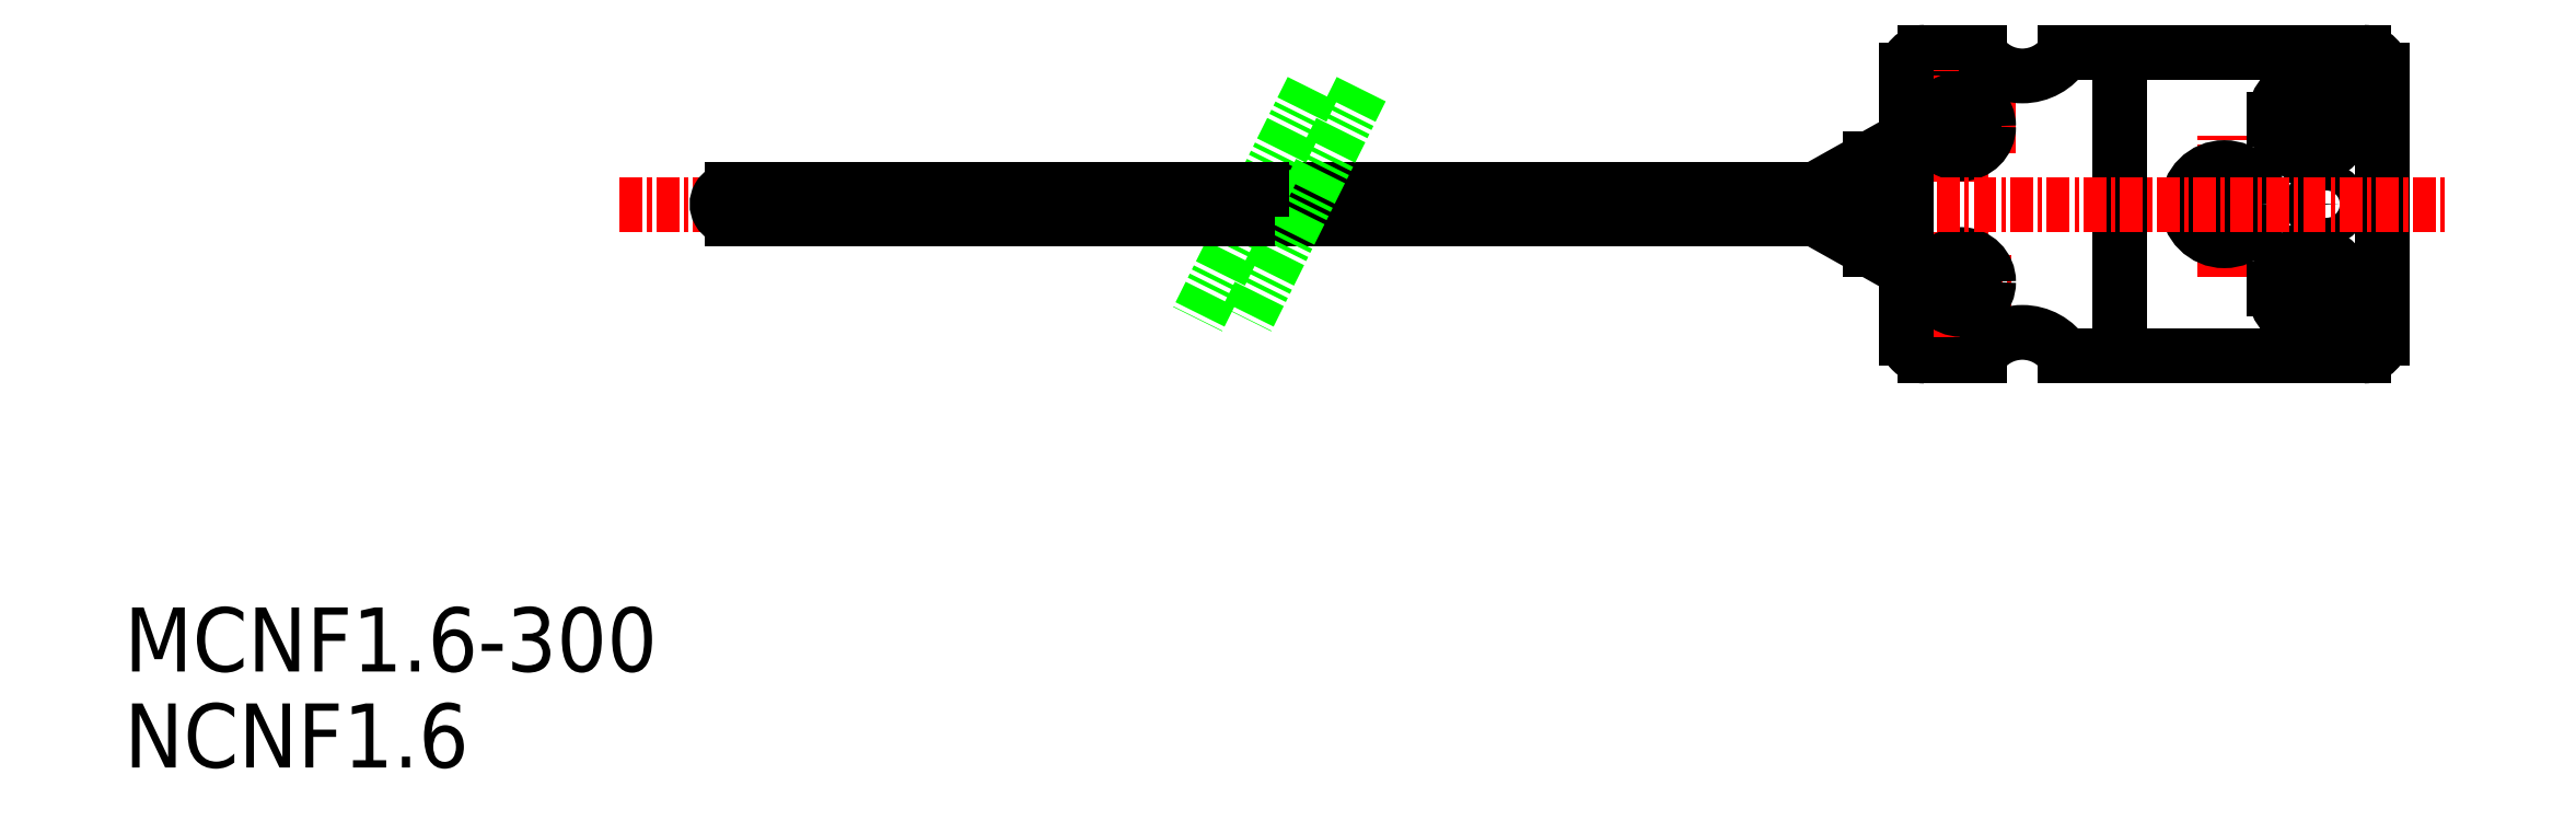
<metadata>
{"format":"dxf","ext":"dxf","renderer":"ezdxf+matplotlib","layout":"modelspace","background":"white","min_lineweight":24,"dpi":150}
</metadata>
<code>
0
SECTION
2
ENTITIES
0
LINE
8
0
10
570.4
20
277.6
30
0
11
586.7
21
277.6
31
0
0
LINE
8
0
10
570.4
20
261
30
0
11
586.7
21
261
31
0
0
ARC
8
0
10
586.7
20
276.6
30
0
40
1
50
0
51
90
0
ARC
8
0
10
586.7
20
262
30
0
40
1
50
270
51
0
0
LINE
8
0
10
587.7
20
262
30
0
11
587.7
21
276.6
31
0
0
LINE
8
CENTER
10
579.1
20
265.3
30
0
11
579.1
21
273.3
31
0
0
LINE
8
CENTER
10
567.7
20
273.5
30
0
11
561.7
21
273.5
31
0
0
LINE
8
CENTER
10
561.7
20
265
30
0
11
567.7
21
265
31
0
0
LINE
8
0
10
562.7
20
277.6
30
0
11
565.7
21
277.6
31
0
0
LINE
8
0
10
562.7
20
261
30
0
11
565.7
21
261
31
0
0
LINE
8
CENTER
10
564.7
20
270.5
30
0
11
564.7
21
276.6
31
0
0
LINE
8
CENTER
10
564.7
20
262
30
0
11
564.7
21
268
31
0
0
ARC
8
0
10
562.7
20
276.6
30
0
40
1
50
90
51
180
0
ARC
8
0
10
562.7
20
262
30
0
40
1
50
180
51
270
0
LINE
8
0
10
561.7
20
262
30
0
11
561.7
21
276.6
31
0
0
ARC
8
0
10
568.1
20
279
30
0
40
2.764
50
212.1
51
327.9
0
ARC
8
0
10
568.1
20
259.5
30
0
40
2.764
50
32.1
51
147.9
0
LINE
8
0
10
564.9
20
272.9
30
0
11
564.9
21
272.8
31
0
0
LINE
8
0
10
564.6
20
272.9
30
0
11
564.6
21
272.8
31
0
0
CIRCLE
8
0
10
564.7
20
273.5
30
0
40
1.5
0
LINE
8
0
10
564.6
20
272.8
30
0
11
564.7
21
272.8
31
0
0
LINE
8
0
10
564.9
20
272.8
30
0
11
564.7
21
272.8
31
0
0
LINE
8
0
10
565.4
20
273.4
30
0
11
565.4
21
273.4
31
0
0
LINE
8
0
10
565.4
20
273.7
30
0
11
565.4
21
273.7
31
0
0
LINE
8
CENTER
10
563
20
273.5
30
0
11
566.5
21
273.5
31
0
0
ARC
8
0
10
564.1
20
274.2
30
0
40
0.5
50
270
51
0
0
ARC
8
0
10
565.4
20
274.2
30
0
40
0.5
50
180
51
270
0
ARC
8
0
10
564.1
20
272.9
30
0
40
0.5
50
0
51
90
0
LINE
8
0
10
564
20
273.5
30
0
11
564
21
273.7
31
0
0
LINE
8
0
10
564
20
273.4
30
0
11
564.1
21
273.4
31
0
0
LINE
8
0
10
564
20
273.5
30
0
11
564
21
273.4
31
0
0
LINE
8
0
10
564
20
273.7
30
0
11
564.1
21
273.7
31
0
0
ARC
8
0
10
565.4
20
272.9
30
0
40
0.5
50
90
51
180
0
LINE
8
0
10
564.6
20
274.2
30
0
11
564.7
21
274.2
31
0
0
LINE
8
0
10
564.6
20
274.2
30
0
11
564.6
21
274.2
31
0
0
LINE
8
0
10
564.9
20
274.2
30
0
11
564.7
21
274.2
31
0
0
LINE
8
0
10
564.9
20
274.2
30
0
11
564.9
21
274.2
31
0
0
LINE
8
0
10
565.4
20
273.5
30
0
11
565.4
21
273.7
31
0
0
LINE
8
0
10
565.4
20
273.5
30
0
11
565.4
21
273.4
31
0
0
LINE
8
0
10
564.9
20
264.4
30
0
11
564.9
21
264.3
31
0
0
LINE
8
0
10
564.6
20
264.4
30
0
11
564.6
21
264.3
31
0
0
CIRCLE
8
0
10
564.7
20
265
30
0
40
1.5
0
LINE
8
0
10
564.6
20
264.3
30
0
11
564.7
21
264.3
31
0
0
LINE
8
0
10
564.9
20
264.3
30
0
11
564.7
21
264.3
31
0
0
LINE
8
0
10
565.4
20
264.9
30
0
11
565.4
21
264.9
31
0
0
LINE
8
0
10
565.4
20
265.2
30
0
11
565.4
21
265.2
31
0
0
LINE
8
CENTER
10
563
20
265
30
0
11
566.5
21
265
31
0
0
ARC
8
0
10
564.1
20
265.7
30
0
40
0.5
50
270
51
0
0
ARC
8
0
10
565.4
20
265.7
30
0
40
0.5
50
180
51
270
0
ARC
8
0
10
564.1
20
264.4
30
0
40
0.5
50
0
51
90
0
LINE
8
0
10
564
20
265
30
0
11
564
21
265.2
31
0
0
LINE
8
0
10
564
20
264.9
30
0
11
564.1
21
264.9
31
0
0
LINE
8
0
10
564
20
265
30
0
11
564
21
264.9
31
0
0
LINE
8
0
10
564
20
265.2
30
0
11
564.1
21
265.2
31
0
0
ARC
8
0
10
565.4
20
264.4
30
0
40
0.5
50
90
51
180
0
LINE
8
0
10
564.6
20
265.7
30
0
11
564.7
21
265.7
31
0
0
LINE
8
0
10
564.6
20
265.7
30
0
11
564.6
21
265.7
31
0
0
LINE
8
0
10
564.9
20
265.7
30
0
11
564.7
21
265.7
31
0
0
LINE
8
0
10
564.9
20
265.7
30
0
11
564.9
21
265.7
31
0
0
LINE
8
0
10
565.4
20
265
30
0
11
565.4
21
265.2
31
0
0
LINE
8
0
10
565.4
20
265
30
0
11
565.4
21
264.9
31
0
0
CIRCLE
8
0
10
583.8
20
273.9
30
0
40
2
0
CIRCLE
8
0
10
579.1
20
269.3
30
0
40
2
0
CIRCLE
8
0
10
579.1
20
269.3
30
0
40
1.5
0
LINE
8
0
10
583.8
20
275.9
30
0
11
583.8
21
271.9
31
0
0
LINE
8
0
10
581.8
20
273.9
30
0
11
585.8
21
273.9
31
0
0
CIRCLE
8
0
10
583.8
20
264.6
30
0
40
2
0
LINE
8
0
10
583.8
20
262.6
30
0
11
583.8
21
266.6
31
0
0
LINE
8
0
10
581.8
20
264.6
30
0
11
585.8
21
264.6
31
0
0
CIRCLE
8
0
10
584.7
20
269.3
30
0
40
0.75
0
LINE
8
0
10
573.4
20
277.6
30
0
11
573.4
21
261
31
0
0
LINE
8
CENTER
10
491.4
20
269.3
30
0
11
591.2
21
269.3
31
0
0
LINE
8
0
10
556.7
20
270.1
30
0
11
529.2
21
270.1
31
0
0
LINE
8
0
10
556.7
20
268.5
30
0
11
528.4
21
268.5
31
0
0
LINE
8
0
10
561.7
20
266.8
30
0
11
559.8
21
266.8
31
0
0
LINE
8
0
10
561.7
20
271.8
30
0
11
559.8
21
271.8
31
0
0
LINE
8
0
10
559.8
20
271.8
30
0
11
559.8
21
266.8
31
0
0
LINE
8
0
10
561.7
20
271.4
30
0
11
561.7
21
267.1
31
0
0
LINE
8
0
10
559.8
20
271.8
30
0
11
556.7
21
270.1
31
0
0
LINE
8
0
10
559.8
20
266.8
30
0
11
556.7
21
268.5
31
0
0
LINE
8
0
10
531.9
20
275.6
30
0
11
525.7
21
263
31
0
0
LINE
8
0
10
529.3
20
275.6
30
0
11
523
21
263
31
0
0
TEXT
8
0
10
464.3
20
238.5
30
0
40
3.5
1
NCNF1.6
0
TEXT
8
0
10
464.3
20
243.7
30
0
40
3.5
1
MCNF1.6-300
0
LINE
8
0
10
526.5
20
270.1
30
0
11
497.5
21
270.1
31
0
0
LINE
8
0
10
525.7
20
268.5
30
0
11
497.5
21
268.5
31
0
0
ARC
8
0
10
497.5
20
269.3
30
0
40
0.8
50
90
51
270
0
ENDSEC
0
EOF

</code>
